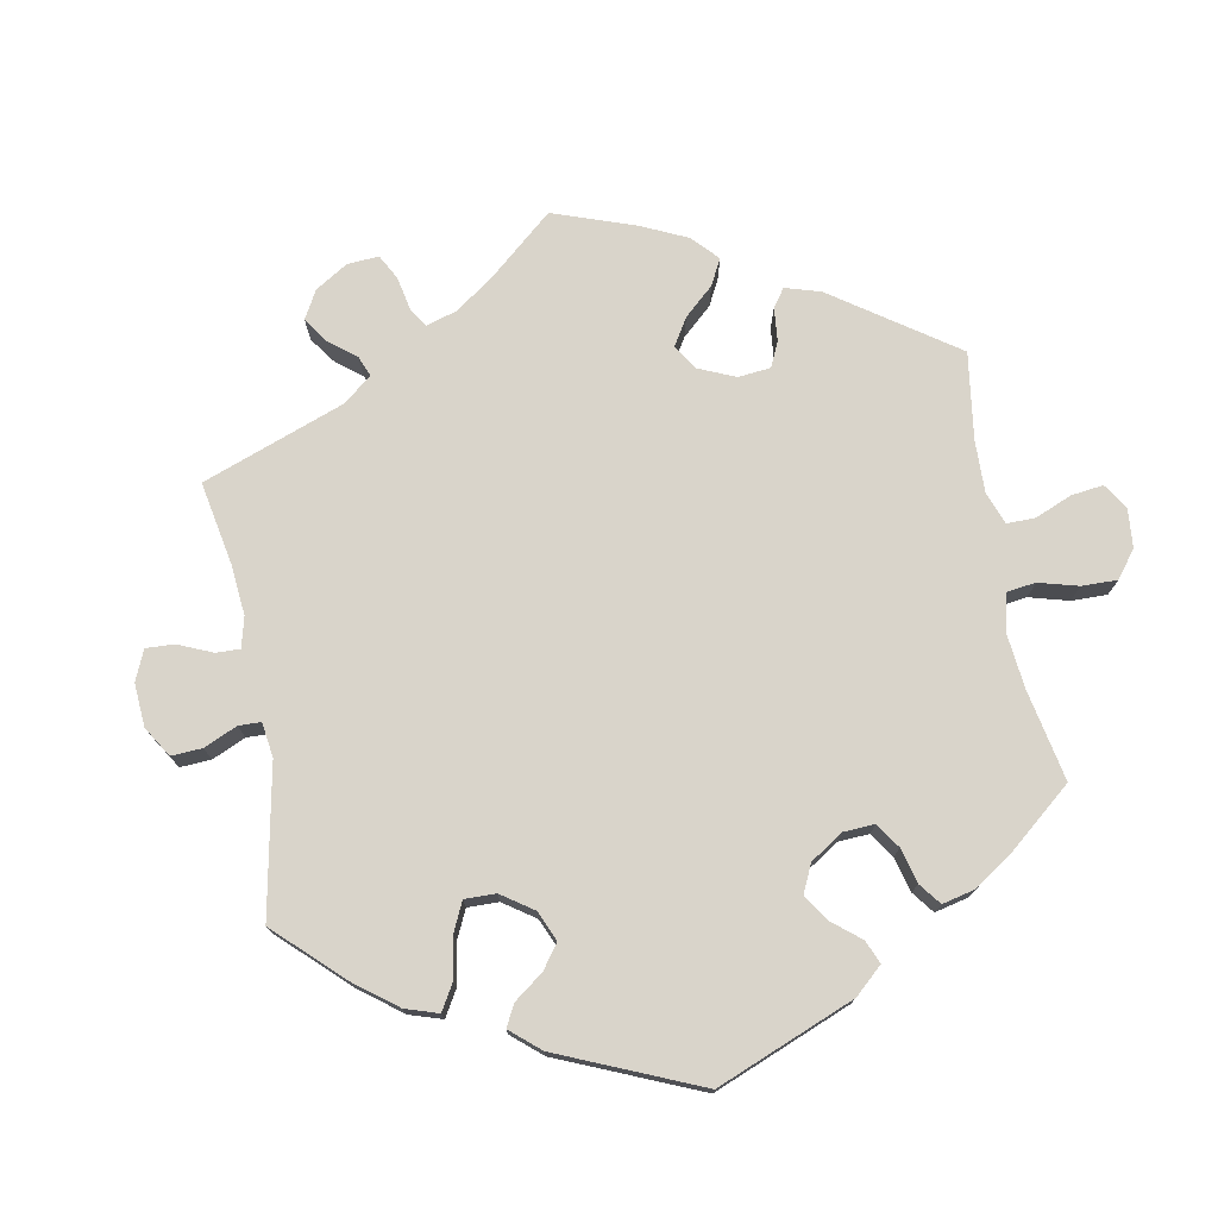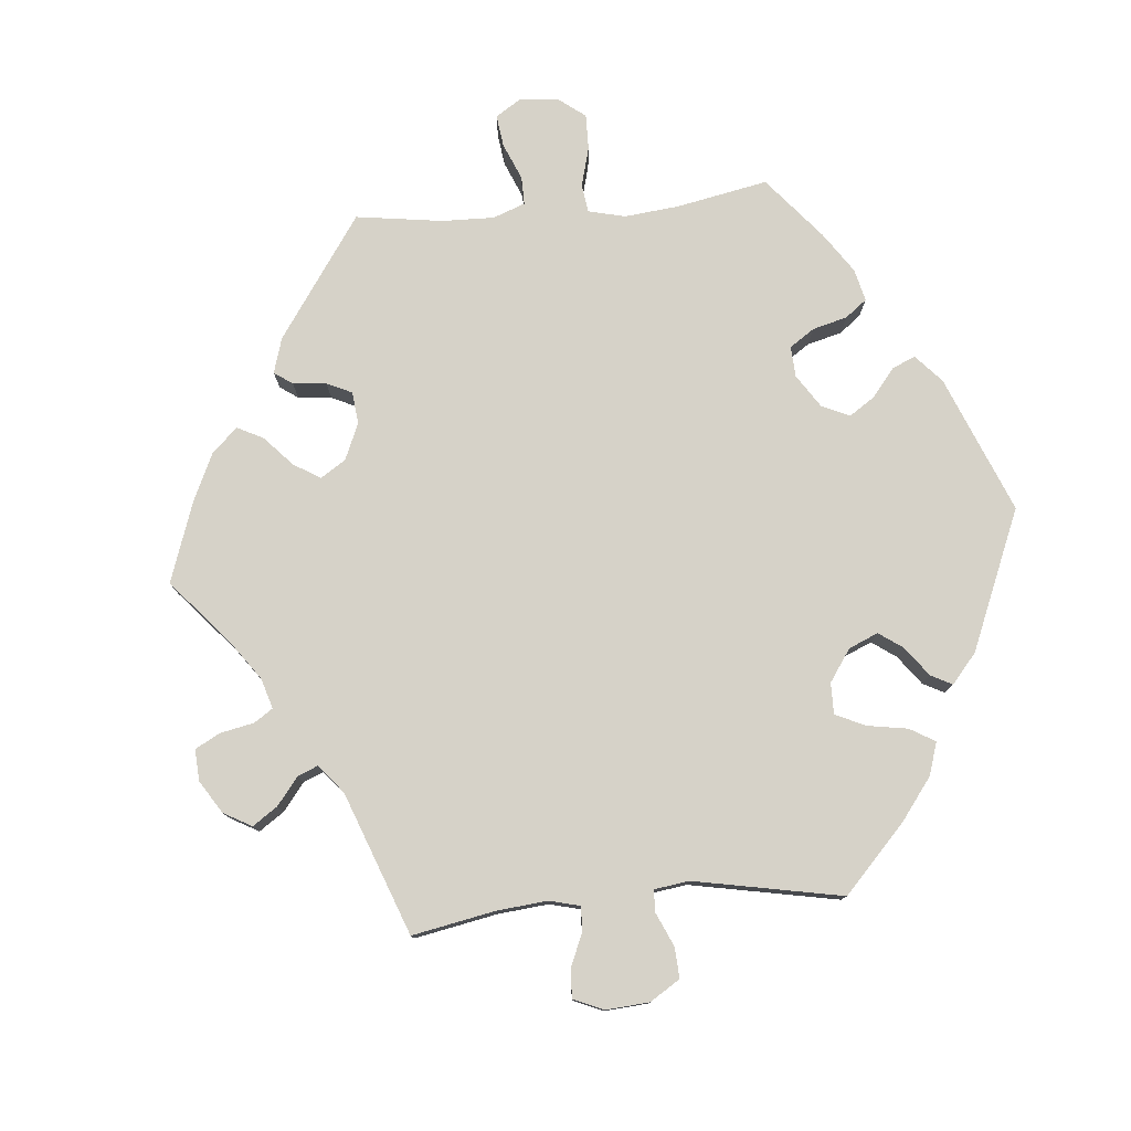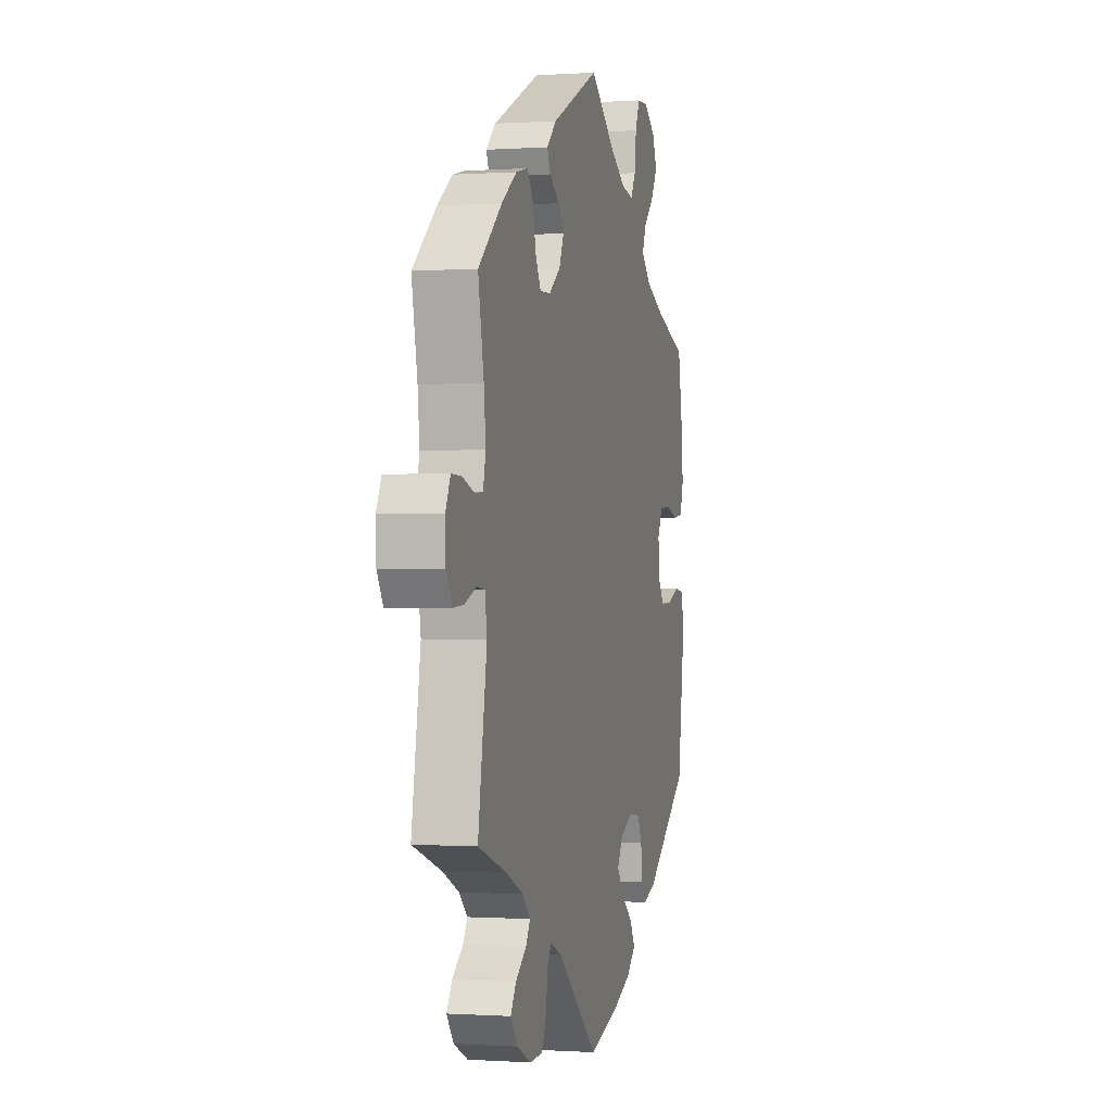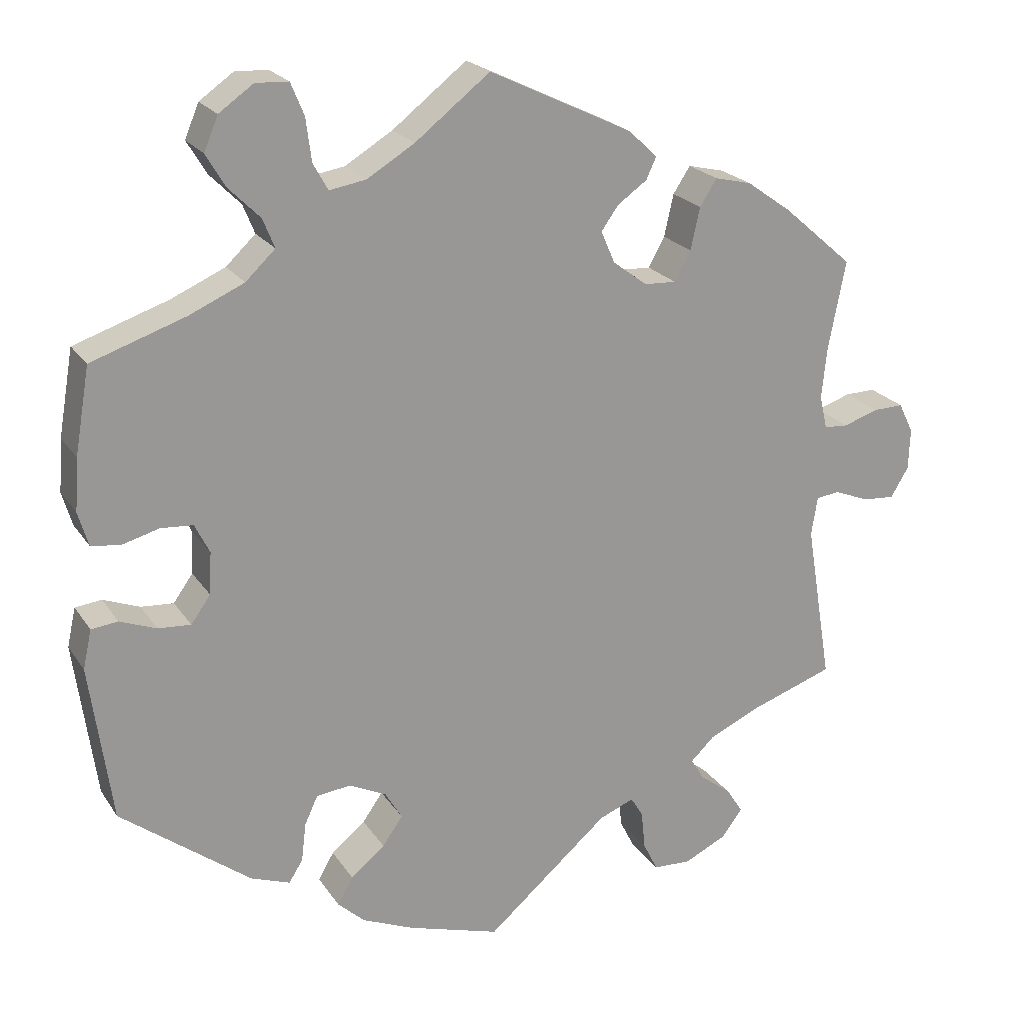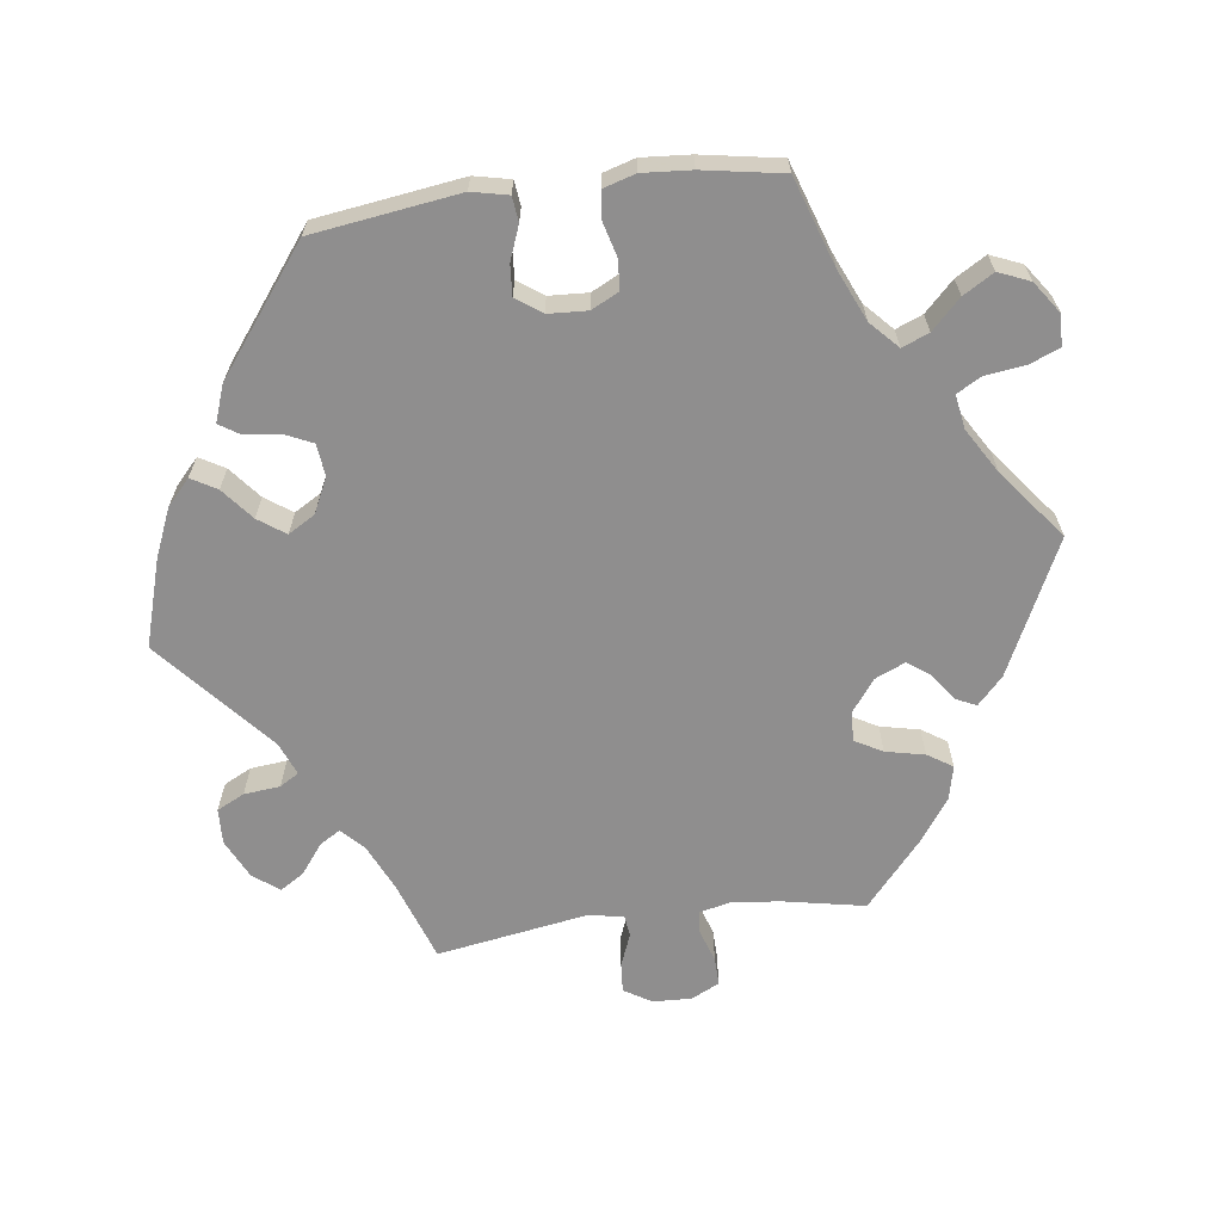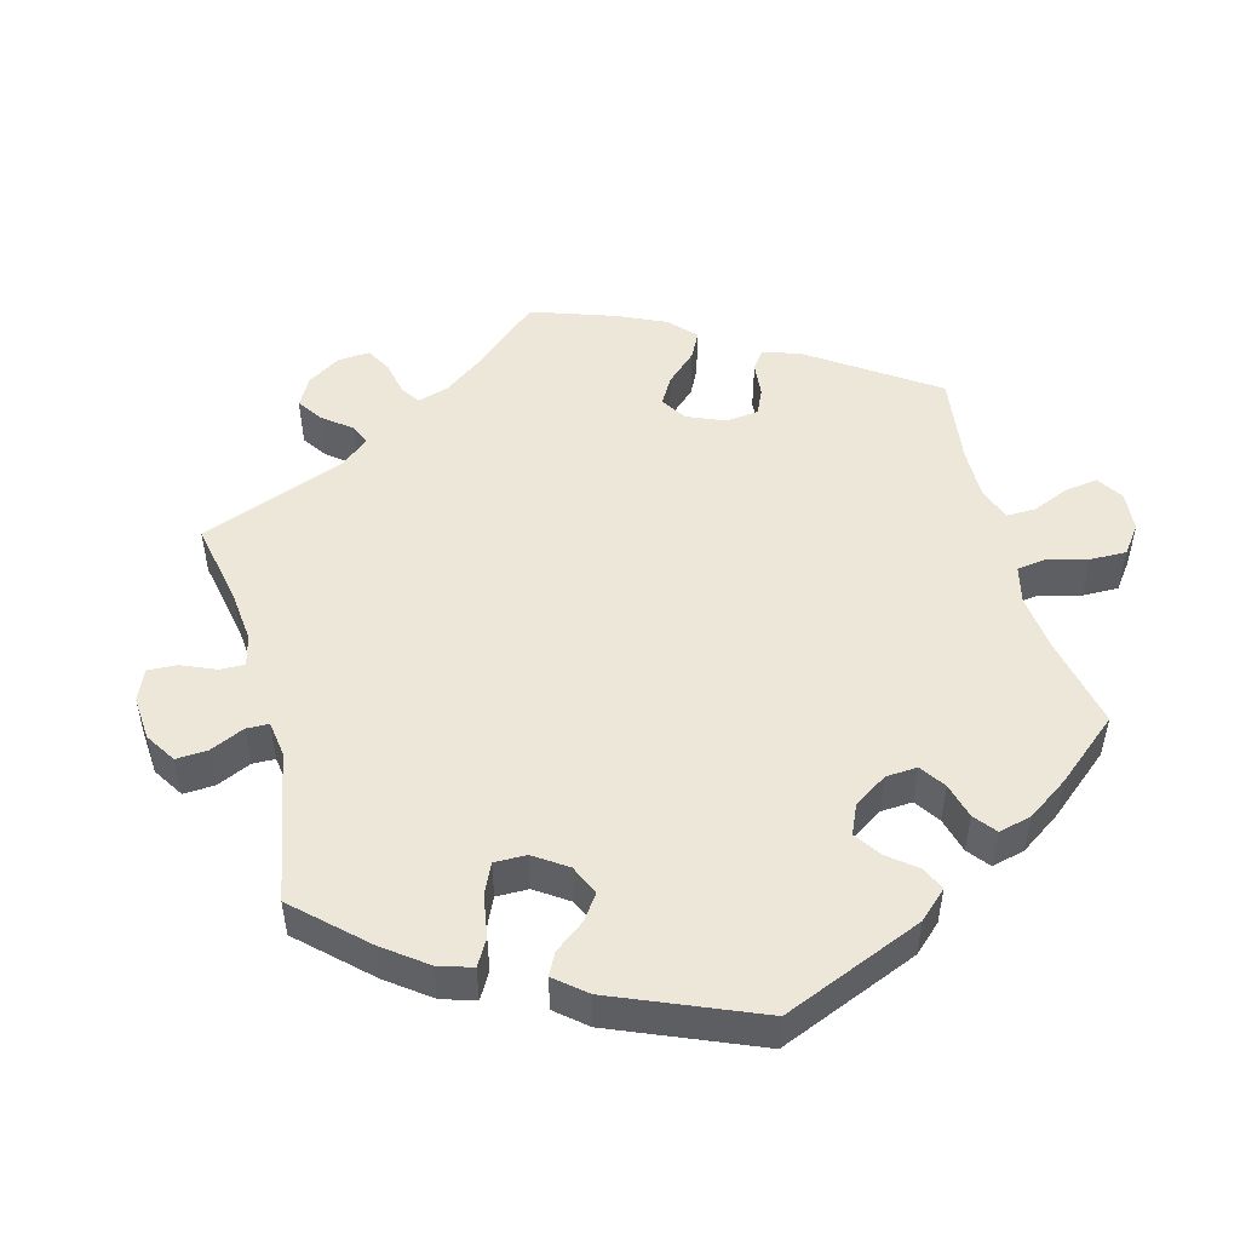
<metadata>
{"format":"obj","ext":"obj","renderer":"f3d","projection":"perspective","resolution":1024,"background":"white","views":[{"elev":74.8,"azim":-130.3,"up":"+Y"},{"elev":77.9,"azim":144.8,"up":"+Y"},{"elev":-0.6,"azim":104.2,"up":"+Z"},{"elev":21.7,"azim":-24.6,"up":"+Z"},{"elev":-65.0,"azim":-82.5,"up":"+Y"},{"elev":50.1,"azim":-135.1,"up":"+Y"}]}
</metadata>
<code>
v 0.39 0.07 -0.327
v 0.326 0.07 -0.356
v 0.295 0.07 -0.386
v 0.312 0.07 -0.414
v 0.353 0.07 -0.445
v 0.374 0.07 -0.478
v 0.347 0.07 -0.514
v 0.293 0.07 -0.54
v 0.244 0.07 -0.538
v 0.225 0.07 -0.5
v 0.22 0.07 -0.45
v 0.204 0.07 -0.424
v 0.159 0.07 -0.442
v 0.001 0.07 -0.578
v -0.118 0.07 -0.542
v -0.184 0.07 -0.514
v -0.219 0.07 -0.482
v -0.199 0.07 -0.447
v -0.155 0.07 -0.411
v -0.129 0.07 -0.374
v -0.151 0.07 -0.337
v -0.199 0.07 -0.314
v -0.243 0.07 -0.319
v -0.26 0.07 -0.356
v -0.266 0.07 -0.406
v -0.284 0.07 -0.434
v -0.334 0.07 -0.416
v -0.501 0.07 -0.289
v -0.529 0.07 -0.087
v -0.518 0.07 -0.037
v -0.484 0.07 -0.033
v -0.437 0.07 -0.051
v -0.395 0.07 -0.054
v -0.37 0.07 -0.019
v -0.367 0.07 0.035
v -0.386 0.07 0.073
v -0.427 0.07 0.076
v -0.475 0.07 0.063
v -0.512 0.07 0.068
v -0.525 0.07 0.112
v -0.52 0.07 0.179
v -0.501 0.07 0.289
v -0.38 0.07 0.33
v -0.31 0.07 0.361
v -0.272 0.07 0.397
v -0.287 0.07 0.434
v -0.327 0.07 0.474
v -0.352 0.07 0.516
v -0.334 0.07 0.559
v -0.29 0.07 0.59
v -0.248 0.07 0.588
v -0.231 0.07 0.547
v -0.224 0.07 0.492
v -0.205 0.07 0.458
v -0.158 0.07 0.466
v -0.097 0.07 0.503
v -0.001 0.07 0.578
v 0.183 0.07 0.49
v 0.22 0.07 0.455
v 0.207 0.07 0.427
v 0.169 0.07 0.4
v 0.147 0.07 0.369
v 0.165 0.07 0.328
v 0.209 0.07 0.295
v 0.25 0.07 0.293
v 0.271 0.07 0.331
v 0.283 0.07 0.385
v 0.305 0.07 0.419
v 0.352 0.07 0.408
v 0.41 0.07 0.367
v 0.5 0.07 0.289
v 0.478 0.07 0.176
v 0.471 0.07 0.109
v 0.481 0.07 0.066
v 0.512 0.07 0.064
v 0.557 0.07 0.079
v 0.596 0.07 0.08
v 0.615 0.07 0.041
v 0.613 0.07 -0.012
v 0.59 0.07 -0.05
v 0.549 0.07 -0.047
v 0.504 0.07 -0.029
v 0.474 0.07 -0.033
v 0.466 0.07 -0.083
v 0.5 0.07 -0.289
v 0.39 0 -0.327
v 0.326 0 -0.356
v 0.295 0 -0.386
v 0.312 0 -0.414
v 0.353 0 -0.445
v 0.374 0 -0.478
v 0.347 0 -0.514
v 0.293 0 -0.54
v 0.244 0 -0.538
v 0.225 0 -0.5
v 0.22 0 -0.45
v 0.204 0 -0.424
v 0.159 0 -0.442
v 0.001 0 -0.578
v -0.118 0 -0.542
v -0.184 0 -0.514
v -0.219 0 -0.482
v -0.199 0 -0.447
v -0.155 0 -0.411
v -0.129 0 -0.374
v -0.151 0 -0.337
v -0.199 0 -0.314
v -0.243 0 -0.319
v -0.26 0 -0.356
v -0.266 0 -0.406
v -0.284 0 -0.434
v -0.334 0 -0.416
v -0.501 0 -0.289
v -0.529 0 -0.087
v -0.518 0 -0.037
v -0.484 0 -0.033
v -0.437 0 -0.051
v -0.395 0 -0.054
v -0.37 0 -0.019
v -0.367 0 0.035
v -0.386 0 0.073
v -0.427 0 0.076
v -0.475 0 0.063
v -0.512 0 0.068
v -0.525 0 0.112
v -0.52 0 0.179
v -0.501 0 0.289
v -0.38 0 0.33
v -0.31 0 0.361
v -0.272 0 0.397
v -0.287 0 0.434
v -0.327 0 0.474
v -0.352 0 0.516
v -0.334 0 0.559
v -0.29 0 0.59
v -0.248 0 0.588
v -0.231 0 0.547
v -0.224 0 0.492
v -0.205 0 0.458
v -0.158 0 0.466
v -0.097 0 0.503
v -0.001 0 0.578
v 0.183 0 0.49
v 0.22 0 0.455
v 0.207 0 0.427
v 0.169 0 0.4
v 0.147 0 0.369
v 0.165 0 0.328
v 0.209 0 0.295
v 0.25 0 0.293
v 0.271 0 0.331
v 0.283 0 0.385
v 0.305 0 0.419
v 0.352 0 0.408
v 0.41 0 0.367
v 0.5 0 0.289
v 0.478 0 0.176
v 0.471 0 0.109
v 0.481 0 0.066
v 0.512 0 0.064
v 0.557 0 0.079
v 0.596 0 0.08
v 0.615 0 0.041
v 0.613 0 -0.012
v 0.59 0 -0.05
v 0.549 0 -0.047
v 0.504 0 -0.029
v 0.474 0 -0.033
v 0.466 0 -0.083
v 0.5 0 -0.289
f 84 85 1
f 83 84 1 2
f 79 80 81 82
f 79 82 83
f 78 79 83
f 75 76 77 78
f 74 75 78 83
f 73 74 83 2
f 69 70 71 72
f 66 67 68 69
f 65 66 69 72
f 64 65 72 73
f 58 59 60 61
f 56 57 58 61
f 55 56 61 62
f 54 55 62 63
f 50 51 52 53
f 50 53 54
f 49 50 54
f 46 47 48 49
f 45 46 49 54
f 44 45 54 63
f 40 41 42 43
f 37 38 39 40
f 36 37 40 43
f 35 36 43 44
f 29 30 31 32
f 29 32 33
f 28 29 33
f 27 28 33 34
f 24 25 26 27
f 23 24 27 34
f 16 17 18 19
f 16 19 20
f 13 14 15 16
f 12 13 16 20
f 8 9 10 11
f 8 11 12
f 7 8 12
f 4 5 6 7
f 3 4 7 12
f 64 73 2 3
f 22 23 34 35
f 21 22 35 44
f 21 44 63 64
f 20 21 64
f 3 12 20 64
f 86 170 169
f 87 86 169 168
f 167 166 165 164
f 168 167 164
f 168 164 163
f 163 162 161 160
f 168 163 160 159
f 87 168 159 158
f 157 156 155 154
f 154 153 152 151
f 157 154 151 150
f 158 157 150 149
f 146 145 144 143
f 146 143 142 141
f 147 146 141 140
f 148 147 140 139
f 138 137 136 135
f 139 138 135
f 139 135 134
f 134 133 132 131
f 139 134 131 130
f 148 139 130 129
f 128 127 126 125
f 125 124 123 122
f 128 125 122 121
f 129 128 121 120
f 117 116 115 114
f 118 117 114
f 118 114 113
f 119 118 113 112
f 112 111 110 109
f 119 112 109 108
f 104 103 102 101
f 105 104 101
f 101 100 99 98
f 105 101 98 97
f 96 95 94 93
f 97 96 93
f 97 93 92
f 92 91 90 89
f 97 92 89 88
f 88 87 158 149
f 120 119 108 107
f 129 120 107 106
f 149 148 129 106
f 149 106 105
f 149 105 97 88
f 1 86 87 2
f 2 87 88 3
f 3 88 89 4
f 4 89 90 5
f 5 90 91 6
f 6 91 92 7
f 7 92 93 8
f 8 93 94 9
f 9 94 95 10
f 10 95 96 11
f 11 96 97 12
f 12 97 98 13
f 13 98 99 14
f 14 99 100 15
f 15 100 101 16
f 16 101 102 17
f 17 102 103 18
f 18 103 104 19
f 19 104 105 20
f 20 105 106 21
f 21 106 107 22
f 22 107 108 23
f 23 108 109 24
f 24 109 110 25
f 25 110 111 26
f 26 111 112 27
f 27 112 113 28
f 28 113 114 29
f 29 114 115 30
f 30 115 116 31
f 31 116 117 32
f 32 117 118 33
f 33 118 119 34
f 34 119 120 35
f 35 120 121 36
f 36 121 122 37
f 37 122 123 38
f 38 123 124 39
f 39 124 125 40
f 40 125 126 41
f 41 126 127 42
f 42 127 128 43
f 43 128 129 44
f 44 129 130 45
f 45 130 131 46
f 46 131 132 47
f 47 132 133 48
f 48 133 134 49
f 49 134 135 50
f 50 135 136 51
f 51 136 137 52
f 52 137 138 53
f 53 138 139 54
f 54 139 140 55
f 55 140 141 56
f 56 141 142 57
f 57 142 143 58
f 58 143 144 59
f 59 144 145 60
f 60 145 146 61
f 61 146 147 62
f 62 147 148 63
f 63 148 149 64
f 64 149 150 65
f 65 150 151 66
f 66 151 152 67
f 67 152 153 68
f 68 153 154 69
f 69 154 155 70
f 70 155 156 71
f 71 156 157 72
f 72 157 158 73
f 73 158 159 74
f 74 159 160 75
f 75 160 161 76
f 76 161 162 77
f 77 162 163 78
f 78 163 164 79
f 79 164 165 80
f 80 165 166 81
f 81 166 167 82
f 82 167 168 83
f 83 168 169 84
f 84 169 170 85
f 85 170 86 1

</code>
